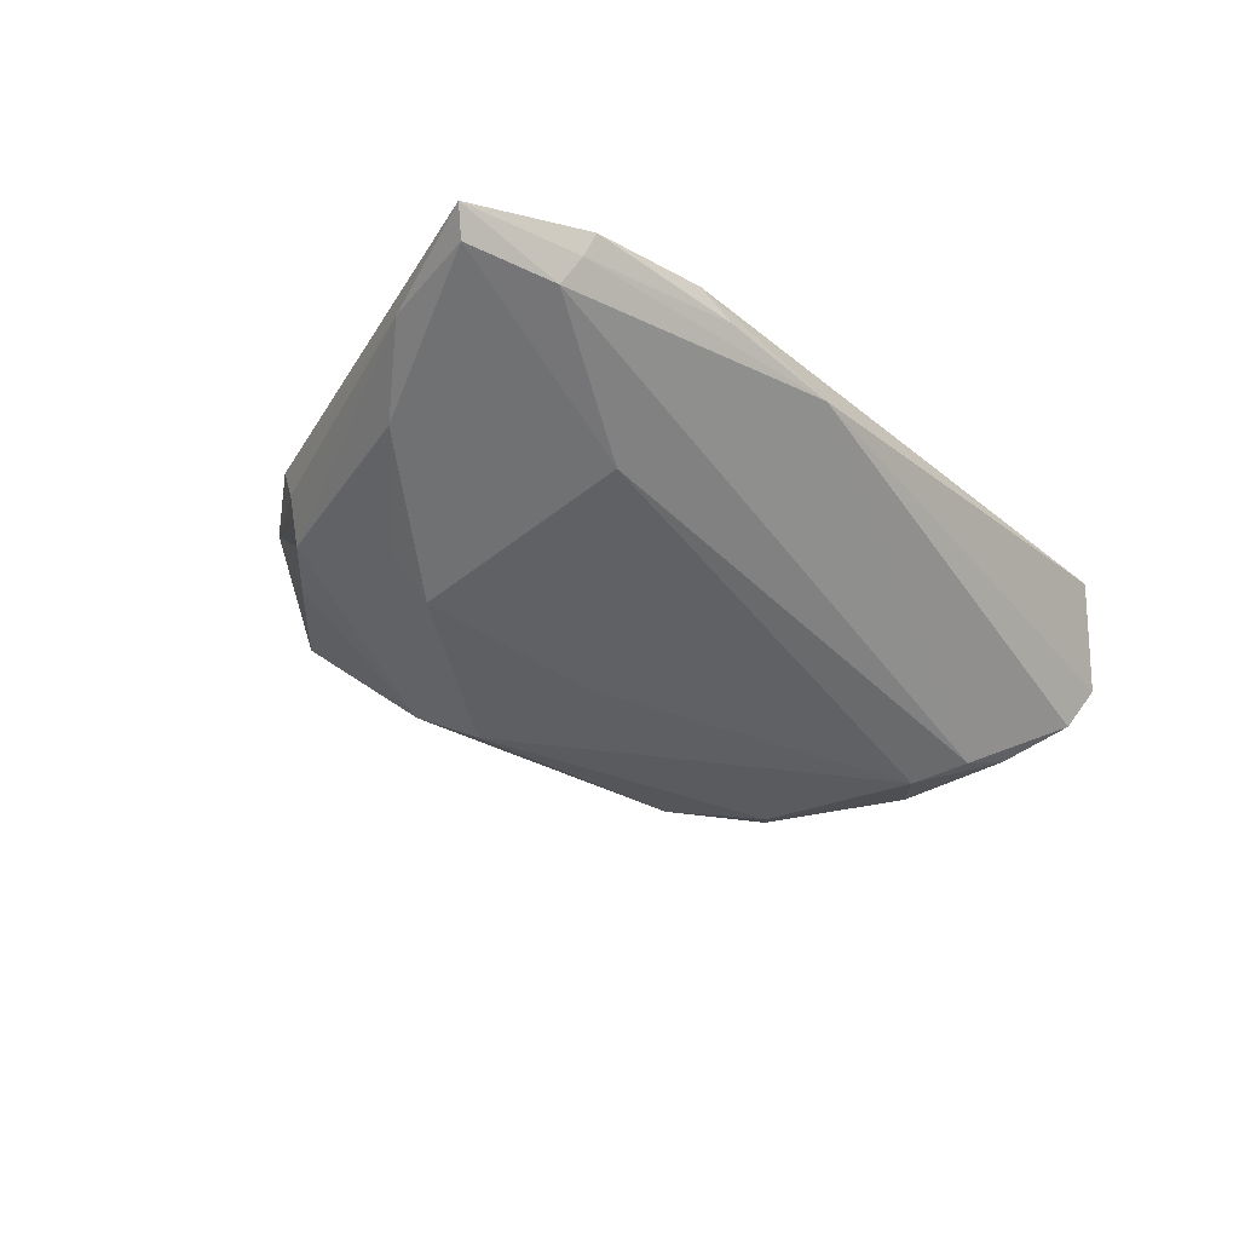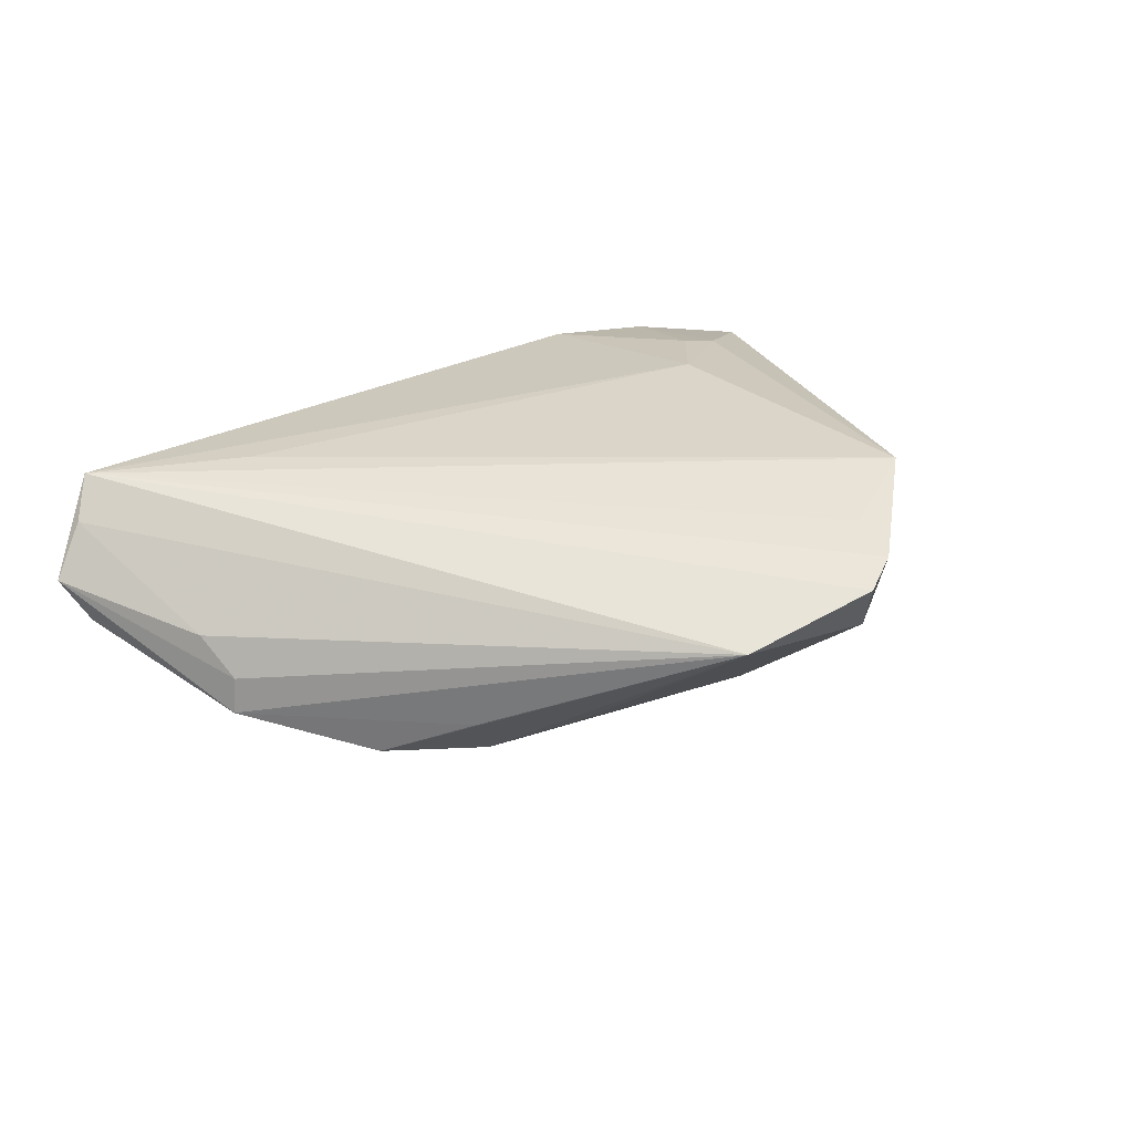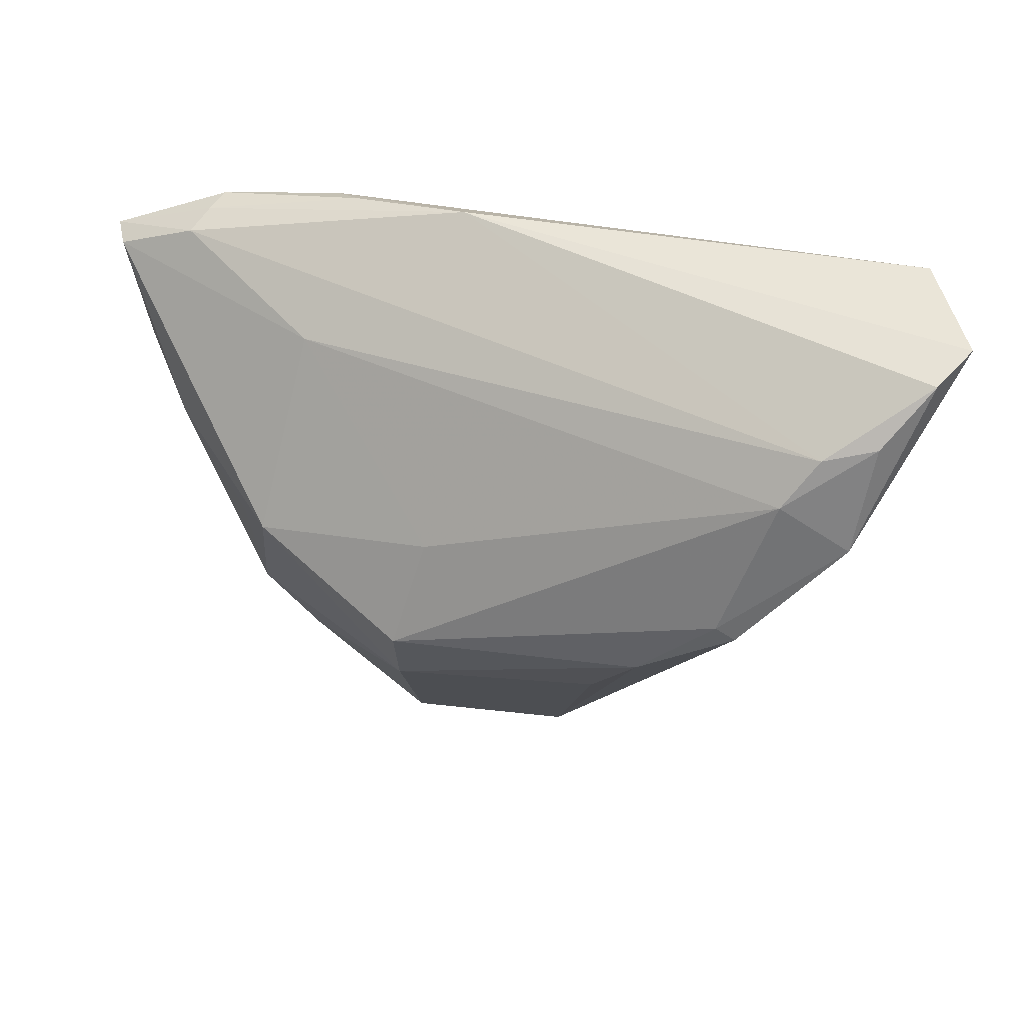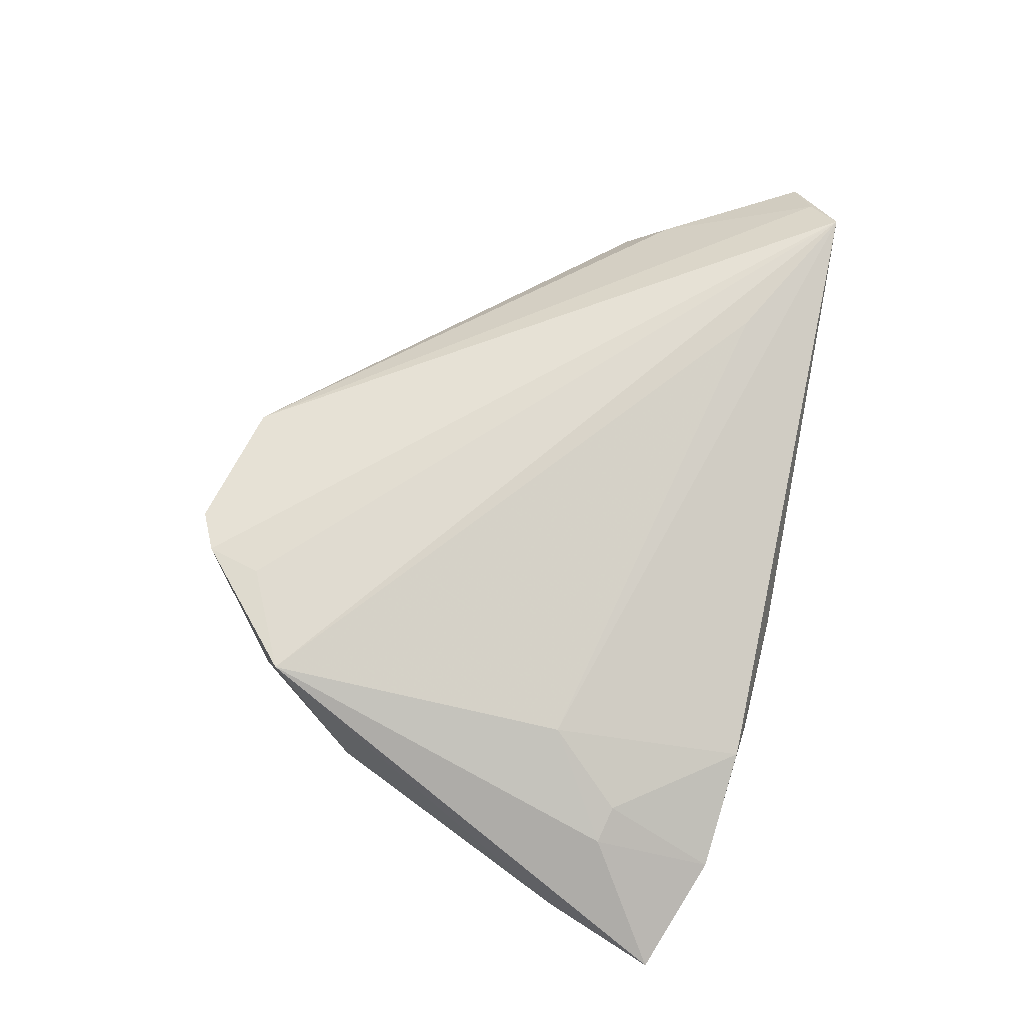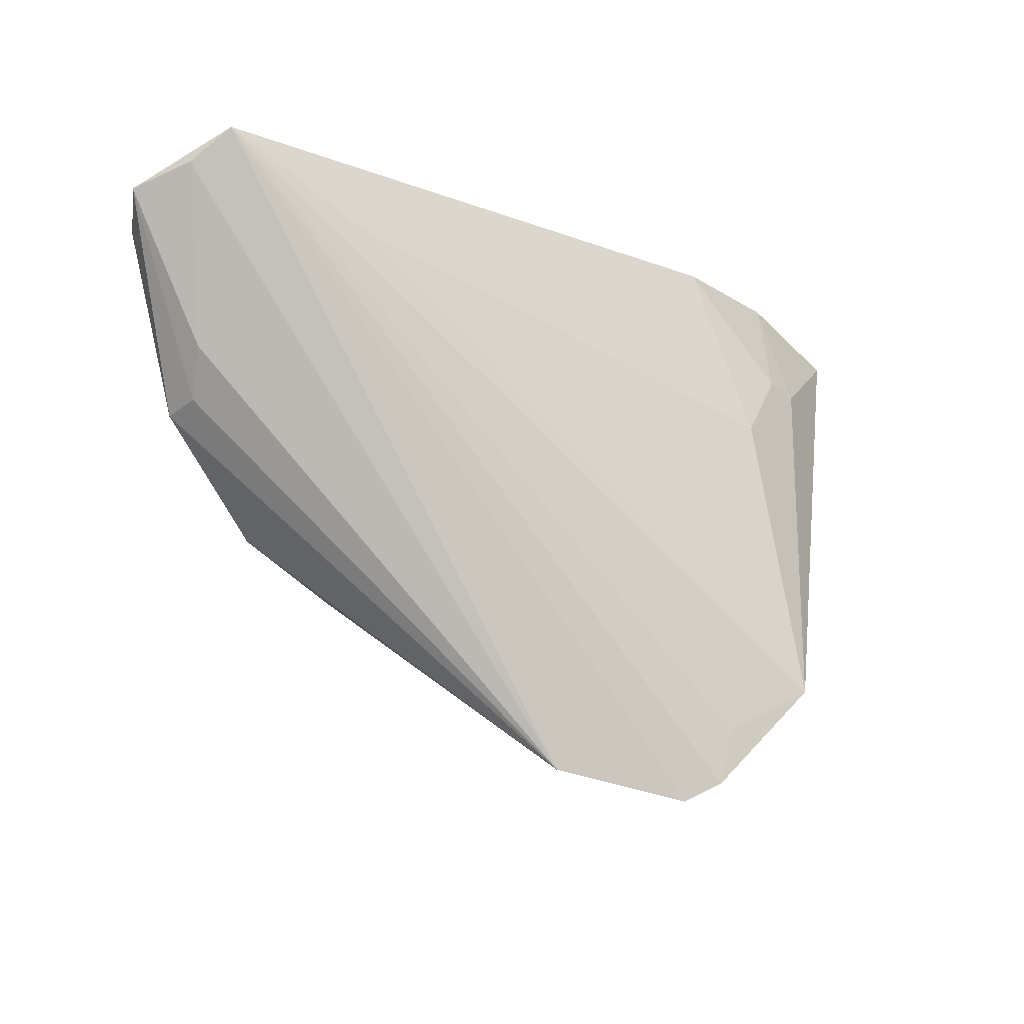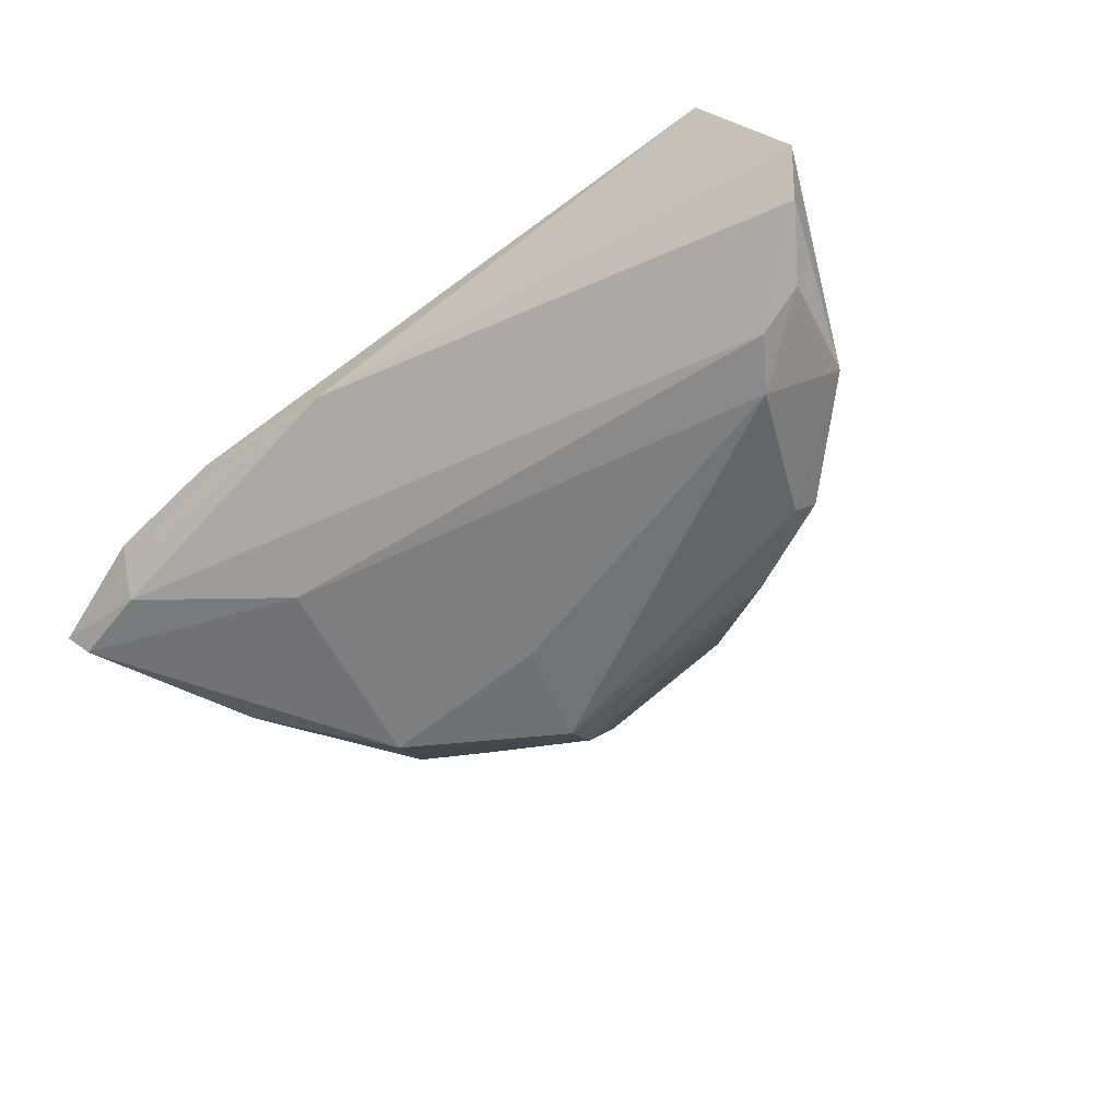
<metadata>
{"format":"obj","ext":"obj","renderer":"f3d","projection":"perspective","resolution":1024,"background":"white","views":[{"elev":-44.5,"azim":133.9,"up":"+Z"},{"elev":41.4,"azim":-37.2,"up":"+Z"},{"elev":23.1,"azim":-151.6,"up":"+Y"},{"elev":69.9,"azim":104.2,"up":"+Z"},{"elev":-17.4,"azim":-30.8,"up":"+Y"},{"elev":-47.5,"azim":-141.9,"up":"+Z"}]}
</metadata>
<code>
v 0.0226 -0.02995 0.01657
v -0.05552 0.02634 0.002063
v -0.04911 0.0361 0.01657
v 0.04044 -0.01346 0.0004624
v -0.05053 0.019 -0.002588
v -0.02573 -0.01567 -0.001159
v 0.01836 -0.03639 0.006295
v 0.03242 0.01456 0.01026
v 0.05275 0.0188 -0.006286
v -0.02257 -0.01367 -0.008689
v -0.04646 0.006451 0.001755
v -0.01399 -0.02055 -0.003763
v 0.01602 -0.03948 0.01533
v 0.007789 0.03948 0.001496
v 0.04316 0.03832 -0.001074
v -0.05777 0.02954 0.007667
v -0.0009229 -0.03657 0.01229
v 0.05777 0.03349 -0.005591
v 0.03485 -0.02362 0.01657
v 0.005047 -0.0004975 -0.01437
v -0.04053 0.01164 -0.007976
v 0.04465 0.02326 0.004115
v 0.02347 0.03948 0.0008968
v 0.04358 0.03683 -0.004105
v 0.05543 0.03155 -0.008154
v 0.04451 0.03441 -0.007462
v -0.05271 0.03213 0.01303
v 0.04002 0.02415 0.005611
v 0.009036 -0.0142 -0.01609
v -0.04768 0.005416 -0.00262
v -0.04457 0.01764 -0.005704
v 0.02095 -0.03689 0.01634
v 0.03723 -0.01545 -0.004219
v -0.03306 -0.005975 -0.008104
v 0.01196 -0.02217 -0.009913
v 0.03063 -0.02268 -0.00134
v 0.0281 0.03905 0.003515
v 0.03258 -0.02623 0.009008
v 0.02469 0.02342 -0.01081
v -0.035 -0.007829 -0.006443
v 0.04529 0.009837 -0.01007
v -0.04773 0.0119 0.005744
v 0.03431 -0.001718 -0.01267
v -0.0303 0.02679 0.01613
v 0.02867 -0.001734 -0.01657
f 16 3 14
f 37 14 3
f 22 19 18
f 8 37 3
f 19 22 8
f 14 37 23
f 23 24 14
f 14 24 26
f 26 24 18
f 27 3 16
f 16 42 27
f 27 17 3
f 42 17 27
f 33 43 41
f 38 36 33
f 38 4 19
f 33 4 38
f 19 32 38
f 7 36 38
f 38 32 7
f 18 19 9
f 19 4 9
f 9 4 33
f 33 41 9
f 15 22 18
f 18 24 15
f 15 23 37
f 24 23 15
f 3 19 44
f 44 8 3
f 19 8 44
f 37 8 28
f 28 8 22
f 28 15 37
f 22 15 28
f 11 42 16
f 16 30 11
f 11 17 42
f 11 30 17
f 40 17 6
f 6 30 40
f 17 30 6
f 1 19 3
f 3 32 1
f 1 32 19
f 3 17 13
f 13 32 3
f 13 17 7
f 7 32 13
f 7 17 35
f 17 12 35
f 35 36 7
f 33 36 35
f 10 17 40
f 10 12 17
f 29 35 10
f 10 35 12
f 25 39 26
f 25 26 18
f 18 9 25
f 25 9 41
f 14 26 31
f 26 39 31
f 2 30 16
f 2 5 30
f 2 31 5
f 16 14 2
f 14 31 2
f 29 20 45
f 45 20 39
f 39 25 45
f 45 43 33
f 45 41 43
f 45 25 41
f 45 35 29
f 33 35 45
f 39 20 21
f 21 31 39
f 21 20 29
f 30 5 21
f 5 31 21
f 29 10 34
f 34 21 29
f 34 10 40
f 40 30 34
f 30 21 34

</code>
